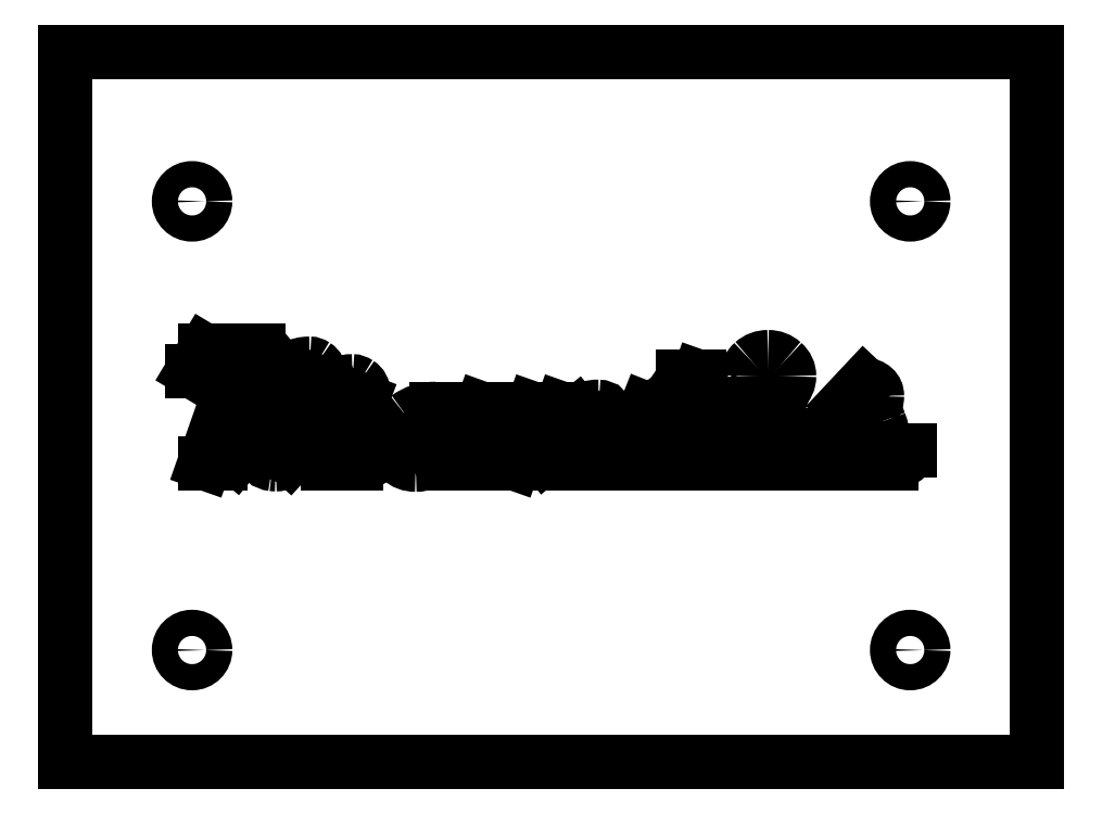
<metadata>
{"format":"dxf","ext":"dxf","renderer":"ezdxf+matplotlib","layout":"modelspace","background":"white","min_lineweight":24,"dpi":150}
</metadata>
<code>
0
SECTION
2
ENTITIES
0
LINE
8
0
10
-54.74
20
57.16
11
-54.74
21
-37.84
0
LINE
8
0
10
-36.05
20
17.16
11
-37.66
21
14.48
0
LINE
8
0
10
-54.74
20
-37.84
11
75.26
21
-37.84
0
LINE
8
0
10
-29.96
20
8.476
11
-27.66
21
15.09
0
LINE
8
0
10
-31.75
20
14.48
11
-36.05
21
2.164
0
LINE
8
0
10
-25.37
20
10.92
11
-27.99
21
4.147
0
LINE
8
0
10
-19.41
20
8.753
11
-21.18
21
4.147
0
LINE
8
0
10
-22.99
20
7.644
11
-20.93
21
13.02
0
LINE
8
0
10
-31.95
20
2.975
11
-25.37
21
10.92
0
LINE
8
0
10
-25.37
20
13.67
11
-29.96
21
8.476
0
LINE
8
0
10
-17.62
20
3.87
11
-15.07
21
10.6
0
LINE
8
0
10
-24.7
20
2.953
11
-19.41
21
8.753
0
LINE
8
0
10
-18.89
20
11.77
11
-22.99
21
7.644
0
LINE
8
0
10
-6.585
20
5.224
11
-5.839
21
7.708
0
LINE
8
0
10
-3.483
20
7.708
11
-4.837
21
3.87
0
LINE
8
0
10
-1.031
20
3.87
11
0.9732
21
9.414
0
LINE
8
0
10
-36.05
20
2.164
11
-33.89
21
2.164
0
LINE
8
0
10
-19.62
20
2.164
11
-15.79
21
2.164
0
LINE
8
0
10
-3.259
20
2.164
11
0.7813
21
2.164
0
LINE
8
0
10
5.272
20
2.164
11
7.233
21
2.164
0
LINE
8
0
10
13.52
20
2.164
11
17.78
21
2.164
0
LINE
8
0
10
24.15
20
2.164
11
29.59
21
2.164
0
LINE
8
0
10
36.12
20
2.164
11
40.33
21
2.164
0
LINE
8
0
10
47.58
20
2.164
11
55.68
21
2.164
0
LINE
8
0
10
58.19
20
3.87
11
53.93
21
3.87
0
LINE
8
0
10
42.85
20
3.87
11
38.5
21
3.87
0
LINE
8
0
10
32.26
20
3.87
11
26.53
21
3.87
0
LINE
8
0
10
20.44
20
3.87
11
16.08
21
3.87
0
LINE
8
0
10
3.393
20
3.87
11
-1.031
21
3.87
0
LINE
8
0
10
-12.82
20
3.87
11
-17.62
21
3.87
0
LINE
8
0
10
7.82
20
9.414
11
5.272
21
2.164
0
LINE
8
0
10
47.02
20
5.875
11
49.15
21
5.875
0
LINE
8
0
10
-5.839
20
7.708
11
-3.483
21
7.708
0
LINE
8
0
10
22.3
20
7.708
11
24.05
21
7.708
0
LINE
8
0
10
27.86
20
7.708
11
28.57
21
7.708
0
LINE
8
0
10
40.47
20
9.414
11
36.6
21
9.414
0
LINE
8
0
10
31.25
20
9.414
11
28.5
21
9.414
0
LINE
8
0
10
11.67
20
9.414
11
7.82
21
9.414
0
LINE
8
0
10
0.9732
20
9.414
11
-5.114
21
9.414
0
LINE
8
0
10
10.46
20
6.002
11
11.67
21
9.414
0
LINE
8
0
10
13.02
20
6.162
11
12.21
21
3.87
0
LINE
8
0
10
9.355
20
3.06
11
13.02
21
6.162
0
LINE
8
0
10
13.72
20
8.668
11
10.46
21
6.002
0
LINE
8
0
10
30.01
20
13.69
11
27.93
21
13.69
0
LINE
8
0
10
-37.66
20
14.48
11
-31.75
21
14.48
0
LINE
8
0
10
16.08
20
3.87
11
17.46
21
7.708
0
LINE
8
0
10
-28.93
20
17.16
11
-36.05
21
17.16
0
LINE
8
0
10
24.05
20
7.708
11
22.69
21
3.87
0
LINE
8
0
10
22.97
20
9.414
11
22.3
21
7.708
0
LINE
8
0
10
26.53
20
3.87
11
27.86
21
7.708
0
LINE
8
0
10
28.5
20
9.414
11
30.01
21
13.69
0
LINE
8
0
10
36.6
20
9.414
11
34.74
21
4.222
0
LINE
8
0
10
38.5
20
3.87
11
40.47
21
9.414
0
LINE
8
0
10
52.06
20
12.73
11
49.44
21
9.936
0
LINE
8
0
10
49.85
20
8.497
11
47.02
21
5.875
0
LINE
8
0
10
49.15
20
5.875
11
50.35
21
6.973
0
LINE
8
0
10
75.26
20
57.16
11
-54.74
21
57.16
0
LINE
8
0
10
75.26
20
-37.84
11
75.26
21
57.16
0
CIRCLE
8
0
10
-37.74
20
37.16
40
1.75
0
CIRCLE
8
0
10
-37.74
20
-22.84
40
1.75
0
CIRCLE
8
0
10
58.26
20
37.16
40
1.75
0
CIRCLE
8
0
10
58.26
20
-22.84
40
1.75
0
SPLINE
8
0
210
0
220
0
230
0
70
    8
71
    3
72
    8
73
    4
74
    0
42
1e-07
43
1e-07
40
0
40
0
40
0
40
0
40
1
40
1
40
1
40
1
10
-15.07
20
10.6
30
0
10
-14.94
20
10.96
30
0
10
-14.86
20
11.3
30
0
10
-14.86
20
11.61
30
0
0
SPLINE
8
0
210
0
220
0
230
0
70
    8
71
    3
72
    8
73
    4
74
    0
42
1e-07
43
1e-07
40
0
40
0
40
0
40
0
40
1
40
1
40
1
40
1
10
-14.86
20
11.61
30
0
10
-14.86
20
12.14
30
0
10
-15.07
20
12.55
30
0
10
-15.5
20
12.83
30
0
0
SPLINE
8
0
210
0
220
0
230
0
70
    8
71
    3
72
    8
73
    4
74
    0
42
1e-07
43
1e-07
40
0
40
0
40
0
40
0
40
1
40
1
40
1
40
1
10
-15.5
20
12.83
30
0
10
-15.78
20
13.01
30
0
10
-16.04
20
13.1
30
0
10
-16.29
20
13.1
30
0
0
SPLINE
8
0
210
0
220
0
230
0
70
    8
71
    3
72
    8
73
    4
74
    0
42
1e-07
43
1e-07
40
0
40
0
40
0
40
0
40
1
40
1
40
1
40
1
10
-16.29
20
13.1
30
0
10
-16.92
20
13.1
30
0
10
-17.4
20
13.02
30
0
10
-17.72
20
12.82
30
0
0
SPLINE
8
0
210
0
220
0
230
0
70
    8
71
    3
72
    8
73
    4
74
    0
42
1e-07
43
1e-07
40
0
40
0
40
0
40
0
40
1
40
1
40
1
40
1
10
-17.72
20
12.82
30
0
10
-17.92
20
12.7
30
0
10
-18.32
20
12.35
30
0
10
-18.89
20
11.77
30
0
0
SPLINE
8
0
210
0
220
0
230
0
70
    8
71
    3
72
    8
73
    4
74
    0
42
1e-07
43
1e-07
40
0
40
0
40
0
40
0
40
1
40
1
40
1
40
1
10
-20.93
20
13.02
30
0
10
-20.78
20
13.4
30
0
10
-20.69
20
13.75
30
0
10
-20.69
20
14.07
30
0
0
SPLINE
8
0
210
0
220
0
230
0
70
    8
71
    3
72
    8
73
    4
74
    0
42
1e-07
43
1e-07
40
0
40
0
40
0
40
0
40
1
40
1
40
1
40
1
10
-20.69
20
14.07
30
0
10
-20.69
20
14.57
30
0
10
-20.89
20
14.96
30
0
10
-21.28
20
15.21
30
0
0
SPLINE
8
0
210
0
220
0
230
0
70
    8
71
    3
72
    8
73
    4
74
    0
42
1e-07
43
1e-07
40
0
40
0
40
0
40
0
40
1
40
1
40
1
40
1
10
-21.28
20
15.21
30
0
10
-21.53
20
15.37
30
0
10
-21.78
20
15.46
30
0
10
-22.01
20
15.46
30
0
0
SPLINE
8
0
210
0
220
0
230
0
70
    8
71
    3
72
    8
73
    4
74
    0
42
1e-07
43
1e-07
40
0
40
0
40
0
40
0
40
1
40
1
40
1
40
1
10
-22.01
20
15.46
30
0
10
-22.85
20
15.46
30
0
10
-23.52
20
15.29
30
0
10
-24.03
20
14.97
30
0
0
SPLINE
8
0
210
0
220
0
230
0
70
    8
71
    3
72
    8
73
    4
74
    0
42
1e-07
43
1e-07
40
0
40
0
40
0
40
0
40
1
40
1
40
1
40
1
10
-24.03
20
14.97
30
0
10
-24.35
20
14.77
30
0
10
-24.79
20
14.32
30
0
10
-25.37
20
13.67
30
0
0
SPLINE
8
0
210
0
220
0
230
0
70
    8
71
    3
72
    8
73
    4
74
    0
42
1e-07
43
1e-07
40
0
40
0
40
0
40
0
40
1
40
1
40
1
40
1
10
-27.66
20
15.09
30
0
10
-27.54
20
15.47
30
0
10
-27.46
20
15.81
30
0
10
-27.46
20
16.09
30
0
0
SPLINE
8
0
210
0
220
0
230
0
70
    8
71
    3
72
    8
73
    4
74
    0
42
1e-07
43
1e-07
40
0
40
0
40
0
40
0
40
1
40
1
40
1
40
1
10
-27.46
20
16.09
30
0
10
-27.46
20
16.8
30
0
10
-27.95
20
17.16
30
0
10
-28.93
20
17.16
30
0
0
SPLINE
8
0
210
0
220
0
230
0
70
    8
71
    3
72
    8
73
    4
74
    0
42
1e-07
43
1e-07
40
0
40
0
40
0
40
0
40
1
40
1
40
1
40
1
10
-33.89
20
2.164
30
0
10
-33.04
20
2.164
30
0
10
-32.4
20
2.432
30
0
10
-31.95
20
2.975
30
0
0
SPLINE
8
0
210
0
220
0
230
0
70
    8
71
    3
72
    8
73
    4
74
    0
42
1e-07
43
1e-07
40
0
40
0
40
0
40
0
40
1
40
1
40
1
40
1
10
-27.99
20
4.147
30
0
10
-28.12
20
3.828
30
0
10
-28.19
20
3.529
30
0
10
-28.19
20
3.252
30
0
0
SPLINE
8
0
210
0
220
0
230
0
70
    8
71
    3
72
    8
73
    4
74
    0
42
1e-07
43
1e-07
40
0
40
0
40
0
40
0
40
1
40
1
40
1
40
1
10
-28.19
20
3.252
30
0
10
-28.19
20
2.527
30
0
10
-27.78
20
2.132
30
0
10
-26.97
20
2.032
30
0
0
SPLINE
8
0
210
0
220
0
230
0
70
    8
71
    3
72
    8
73
    4
74
    0
42
1e-07
43
1e-07
40
0
40
0
40
0
40
0
40
1
40
1
40
1
40
1
10
-26.97
20
2.032
30
0
10
-26.83
20
2.015
30
0
10
-26.69
20
2.005
30
0
10
-26.57
20
2.005
30
0
0
SPLINE
8
0
210
0
220
0
230
0
70
    8
71
    3
72
    8
73
    4
74
    0
42
1e-07
43
1e-07
40
0
40
0
40
0
40
0
40
1
40
1
40
1
40
1
10
-26.57
20
2.005
30
0
10
-25.89
20
2.005
30
0
10
-25.28
20
2.317
30
0
10
-24.7
20
2.953
30
0
0
SPLINE
8
0
210
0
220
0
230
0
70
    8
71
    3
72
    8
73
    4
74
    0
42
1e-07
43
1e-07
40
0
40
0
40
0
40
0
40
1
40
1
40
1
40
1
10
-21.18
20
4.147
30
0
10
-21.33
20
3.753
30
0
10
-21.41
20
3.433
30
0
10
-21.41
20
3.199
30
0
0
SPLINE
8
0
210
0
220
0
230
0
70
    8
71
    3
72
    8
73
    4
74
    0
42
1e-07
43
1e-07
40
0
40
0
40
0
40
0
40
1
40
1
40
1
40
1
10
-21.41
20
3.199
30
0
10
-21.41
20
2.506
30
0
10
-20.81
20
2.164
30
0
10
-19.62
20
2.164
30
0
0
SPLINE
8
0
210
0
220
0
230
0
70
    8
71
    3
72
    8
73
    4
74
    0
42
1e-07
43
1e-07
40
0
40
0
40
0
40
0
40
1
40
1
40
1
40
1
10
-15.79
20
2.164
30
0
10
-14.11
20
2.164
30
0
10
-13.12
20
2.73
30
0
10
-12.82
20
3.87
30
0
0
SPLINE
8
0
210
0
220
0
230
0
70
    8
71
    3
72
    8
73
    4
74
    0
42
1e-07
43
1e-07
40
0
40
0
40
0
40
0
40
1
40
1
40
1
40
1
10
-5.114
20
9.414
30
0
10
-6.639
20
9.414
30
0
10
-7.918
20
9.019
30
0
10
-8.942
20
8.242
30
0
0
SPLINE
8
0
210
0
220
0
230
0
70
    8
71
    3
72
    8
73
    4
74
    0
42
1e-07
43
1e-07
40
0
40
0
40
0
40
0
40
1
40
1
40
1
40
1
10
-8.942
20
8.242
30
0
10
-10.08
20
7.378
30
0
10
-10.65
20
6.205
30
0
10
-10.65
20
4.723
30
0
0
SPLINE
8
0
210
0
220
0
230
0
70
    8
71
    3
72
    8
73
    4
74
    0
42
1e-07
43
1e-07
40
0
40
0
40
0
40
0
40
1
40
1
40
1
40
1
10
-10.65
20
4.723
30
0
10
-10.65
20
3.892
30
0
10
-10.38
20
3.231
30
0
10
-9.869
20
2.719
30
0
0
SPLINE
8
0
210
0
220
0
230
0
70
    8
71
    3
72
    8
73
    4
74
    0
42
1e-07
43
1e-07
40
0
40
0
40
0
40
0
40
1
40
1
40
1
40
1
10
-9.869
20
2.719
30
0
10
-9.357
20
2.207
30
0
10
-8.675
20
1.951
30
0
10
-7.843
20
1.951
30
0
0
SPLINE
8
0
210
0
220
0
230
0
70
    8
71
    3
72
    8
73
    4
74
    0
42
1e-07
43
1e-07
40
0
40
0
40
0
40
0
40
1
40
1
40
1
40
1
10
-7.843
20
1.951
30
0
10
-6.713
20
1.951
30
0
10
-5.765
20
2.388
30
0
10
-4.986
20
3.273
30
0
0
SPLINE
8
0
210
0
220
0
230
0
70
    8
71
    3
72
    8
73
    4
74
    0
42
1e-07
43
1e-07
40
0
40
0
40
0
40
0
40
1
40
1
40
1
40
1
10
-4.986
20
3.273
30
0
10
-4.986
20
2.527
30
0
10
-4.411
20
2.164
30
0
10
-3.259
20
2.164
30
0
0
SPLINE
8
0
210
0
220
0
230
0
70
    8
71
    3
72
    8
73
    4
74
    0
42
1e-07
43
1e-07
40
0
40
0
40
0
40
0
40
1
40
1
40
1
40
1
10
0.7813
20
2.164
30
0
10
2.178
20
2.164
30
0
10
3.052
20
2.73
30
0
10
3.393
20
3.87
30
0
0
SPLINE
8
0
210
0
220
0
230
0
70
    8
71
    3
72
    8
73
    4
74
    0
42
1e-07
43
1e-07
40
0
40
0
40
0
40
0
40
1
40
1
40
1
40
1
10
-4.837
20
3.87
30
0
10
-6.052
20
3.87
30
0
10
-6.649
20
4.179
30
0
10
-6.649
20
4.798
30
0
0
SPLINE
8
0
210
0
220
0
230
0
70
    8
71
    3
72
    8
73
    4
74
    0
42
1e-07
43
1e-07
40
0
40
0
40
0
40
0
40
1
40
1
40
1
40
1
10
-6.649
20
4.798
30
0
10
-6.649
20
4.926
30
0
10
-6.633
20
5.066
30
0
10
-6.585
20
5.224
30
0
0
SPLINE
8
0
210
0
220
0
230
0
70
    8
71
    3
72
    8
73
    4
74
    0
42
1e-07
43
1e-07
40
0
40
0
40
0
40
0
40
1
40
1
40
1
40
1
10
17.46
20
7.708
30
0
10
17.56
20
8.028
30
0
10
17.63
20
8.327
30
0
10
17.63
20
8.593
30
0
0
SPLINE
8
0
210
0
220
0
230
0
70
    8
71
    3
72
    8
73
    4
74
    0
42
1e-07
43
1e-07
40
0
40
0
40
0
40
0
40
1
40
1
40
1
40
1
10
17.63
20
8.593
30
0
10
17.63
20
9.297
30
0
10
17.28
20
9.67
30
0
10
16.58
20
9.691
30
0
0
SPLINE
8
0
210
0
220
0
230
0
70
    8
71
    3
72
    8
73
    4
74
    0
42
1e-07
43
1e-07
40
0
40
0
40
0
40
0
40
1
40
1
40
1
40
1
10
16.58
20
9.691
30
0
10
15.55
20
9.723
30
0
10
14.59
20
9.383
30
0
10
13.72
20
8.668
30
0
0
SPLINE
8
0
210
0
220
0
230
0
70
    8
71
    3
72
    8
73
    4
74
    0
42
1e-07
43
1e-07
40
0
40
0
40
0
40
0
40
1
40
1
40
1
40
1
10
7.233
20
2.164
30
0
10
7.788
20
2.164
30
0
10
8.491
20
2.463
30
0
10
9.355
20
3.06
30
0
0
SPLINE
8
0
210
0
220
0
230
0
70
    8
71
    3
72
    8
73
    4
74
    0
42
1e-07
43
1e-07
40
0
40
0
40
0
40
0
40
1
40
1
40
1
40
1
10
12.21
20
3.87
30
0
10
12.11
20
3.582
30
0
10
12.06
20
3.337
30
0
10
12.06
20
3.124
30
0
0
SPLINE
8
0
210
0
220
0
230
0
70
    8
71
    3
72
    8
73
    4
74
    0
42
1e-07
43
1e-07
40
0
40
0
40
0
40
0
40
1
40
1
40
1
40
1
10
12.06
20
3.124
30
0
10
12.06
20
2.484
30
0
10
12.54
20
2.164
30
0
10
13.52
20
2.164
30
0
0
SPLINE
8
0
210
0
220
0
230
0
70
    8
71
    3
72
    8
73
    4
74
    0
42
1e-07
43
1e-07
40
0
40
0
40
0
40
0
40
1
40
1
40
1
40
1
10
17.78
20
2.164
30
0
10
18.29
20
2.164
30
0
10
18.77
20
2.271
30
0
10
19.22
20
2.484
30
0
0
SPLINE
8
0
210
0
220
0
230
0
70
    8
71
    3
72
    8
73
    4
74
    0
42
1e-07
43
1e-07
40
0
40
0
40
0
40
0
40
1
40
1
40
1
40
1
10
19.22
20
2.484
30
0
10
19.85
20
2.783
30
0
10
20.25
20
3.241
30
0
10
20.44
20
3.87
30
0
0
SPLINE
8
0
210
0
220
0
230
0
70
    8
71
    3
72
    8
73
    4
74
    0
42
1e-07
43
1e-07
40
0
40
0
40
0
40
0
40
1
40
1
40
1
40
1
10
28.57
20
7.708
30
0
10
29.91
20
7.708
30
0
10
30.81
20
8.273
30
0
10
31.25
20
9.414
30
0
0
SPLINE
8
0
210
0
220
0
230
0
70
    8
71
    3
72
    8
73
    4
74
    0
42
1e-07
43
1e-07
40
0
40
0
40
0
40
0
40
1
40
1
40
1
40
1
10
27.93
20
13.69
30
0
10
27.15
20
12.22
30
0
10
26.43
20
11.19
30
0
10
25.74
20
10.64
30
0
0
SPLINE
8
0
210
0
220
0
230
0
70
    8
71
    3
72
    8
73
    4
74
    0
42
1e-07
43
1e-07
40
0
40
0
40
0
40
0
40
1
40
1
40
1
40
1
10
25.74
20
10.64
30
0
10
25.14
20
10.14
30
0
10
24.21
20
9.734
30
0
10
22.97
20
9.414
30
0
0
SPLINE
8
0
210
0
220
0
230
0
70
    8
71
    3
72
    8
73
    4
74
    0
42
1e-07
43
1e-07
40
0
40
0
40
0
40
0
40
1
40
1
40
1
40
1
10
22.69
20
3.87
30
0
10
22.62
20
3.657
30
0
10
22.58
20
3.454
30
0
10
22.58
20
3.273
30
0
0
SPLINE
8
0
210
0
220
0
230
0
70
    8
71
    3
72
    8
73
    4
74
    0
42
1e-07
43
1e-07
40
0
40
0
40
0
40
0
40
1
40
1
40
1
40
1
10
22.58
20
3.273
30
0
10
22.58
20
2.527
30
0
10
23.1
20
2.164
30
0
10
24.15
20
2.164
30
0
0
SPLINE
8
0
210
0
220
0
230
0
70
    8
71
    3
72
    8
73
    4
74
    0
42
1e-07
43
1e-07
40
0
40
0
40
0
40
0
40
1
40
1
40
1
40
1
10
29.59
20
2.164
30
0
10
31.03
20
2.164
30
0
10
31.92
20
2.73
30
0
10
32.26
20
3.87
30
0
0
SPLINE
8
0
210
0
220
0
230
0
70
    8
71
    3
72
    8
73
    4
74
    0
42
1e-07
43
1e-07
40
0
40
0
40
0
40
0
40
1
40
1
40
1
40
1
10
42.08
20
13.78
30
0
10
42.08
20
14.49
30
0
10
41.8
20
15.09
30
0
10
41.24
20
15.58
30
0
0
SPLINE
8
0
210
0
220
0
230
0
70
    8
71
    3
72
    8
73
    4
74
    0
42
1e-07
43
1e-07
40
0
40
0
40
0
40
0
40
1
40
1
40
1
40
1
10
41.24
20
15.58
30
0
10
40.69
20
16.08
30
0
10
40.03
20
16.33
30
0
10
39.26
20
16.33
30
0
0
SPLINE
8
0
210
0
220
0
230
0
70
    8
71
    3
72
    8
73
    4
74
    0
42
1e-07
43
1e-07
40
0
40
0
40
0
40
0
40
1
40
1
40
1
40
1
10
39.26
20
16.33
30
0
10
38.47
20
16.33
30
0
10
37.8
20
16.08
30
0
10
37.25
20
15.58
30
0
0
SPLINE
8
0
210
0
220
0
230
0
70
    8
71
    3
72
    8
73
    4
74
    0
42
1e-07
43
1e-07
40
0
40
0
40
0
40
0
40
1
40
1
40
1
40
1
10
37.25
20
15.58
30
0
10
36.69
20
15.09
30
0
10
36.43
20
14.49
30
0
10
36.43
20
13.78
30
0
0
SPLINE
8
0
210
0
220
0
230
0
70
    8
71
    3
72
    8
73
    4
74
    0
42
1e-07
43
1e-07
40
0
40
0
40
0
40
0
40
1
40
1
40
1
40
1
10
36.43
20
13.78
30
0
10
36.43
20
13.07
30
0
10
36.69
20
12.46
30
0
10
37.25
20
11.97
30
0
0
SPLINE
8
0
210
0
220
0
230
0
70
    8
71
    3
72
    8
73
    4
74
    0
42
1e-07
43
1e-07
40
0
40
0
40
0
40
0
40
1
40
1
40
1
40
1
10
37.25
20
11.97
30
0
10
37.8
20
11.47
30
0
10
38.47
20
11.23
30
0
10
39.26
20
11.23
30
0
0
SPLINE
8
0
210
0
220
0
230
0
70
    8
71
    3
72
    8
73
    4
74
    0
42
1e-07
43
1e-07
40
0
40
0
40
0
40
0
40
1
40
1
40
1
40
1
10
39.26
20
11.23
30
0
10
40.03
20
11.23
30
0
10
40.69
20
11.47
30
0
10
41.25
20
11.97
30
0
0
SPLINE
8
0
210
0
220
0
230
0
70
    8
71
    3
72
    8
73
    4
74
    0
42
1e-07
43
1e-07
40
0
40
0
40
0
40
0
40
1
40
1
40
1
40
1
10
41.25
20
11.97
30
0
10
41.8
20
12.46
30
0
10
42.08
20
13.07
30
0
10
42.08
20
13.78
30
0
0
SPLINE
8
0
210
0
220
0
230
0
70
    8
71
    3
72
    8
73
    4
74
    0
42
1e-07
43
1e-07
40
0
40
0
40
0
40
0
40
1
40
1
40
1
40
1
10
34.74
20
4.222
30
0
10
34.65
20
3.945
30
0
10
34.59
20
3.678
30
0
10
34.59
20
3.444
30
0
0
SPLINE
8
0
210
0
220
0
230
0
70
    8
71
    3
72
    8
73
    4
74
    0
42
1e-07
43
1e-07
40
0
40
0
40
0
40
0
40
1
40
1
40
1
40
1
10
34.59
20
3.444
30
0
10
34.59
20
2.591
30
0
10
35.09
20
2.164
30
0
10
36.12
20
2.164
30
0
0
SPLINE
8
0
210
0
220
0
230
0
70
    8
71
    3
72
    8
73
    4
74
    0
42
1e-07
43
1e-07
40
0
40
0
40
0
40
0
40
1
40
1
40
1
40
1
10
40.33
20
2.164
30
0
10
40.82
20
2.164
30
0
10
41.27
20
2.271
30
0
10
41.69
20
2.488
30
0
0
SPLINE
8
0
210
0
220
0
230
0
70
    8
71
    3
72
    8
73
    4
74
    0
42
1e-07
43
1e-07
40
0
40
0
40
0
40
0
40
1
40
1
40
1
40
1
10
41.69
20
2.488
30
0
10
42.27
20
2.783
30
0
10
42.65
20
3.241
30
0
10
42.85
20
3.87
30
0
0
SPLINE
8
0
210
0
220
0
230
0
70
    8
71
    3
72
    8
73
    4
74
    0
42
1e-07
43
1e-07
40
0
40
0
40
0
40
0
40
1
40
1
40
1
40
1
10
53.93
20
3.87
30
0
10
54.41
20
4.297
30
0
10
54.66
20
4.819
30
0
10
54.66
20
5.437
30
0
0
SPLINE
8
0
210
0
220
0
230
0
70
    8
71
    3
72
    8
73
    4
74
    0
42
1e-07
43
1e-07
40
0
40
0
40
0
40
0
40
1
40
1
40
1
40
1
10
54.66
20
5.437
30
0
10
54.66
20
5.992
30
0
10
54.49
20
6.717
30
0
10
54.15
20
7.607
30
0
0
SPLINE
8
0
210
0
220
0
230
0
70
    8
71
    3
72
    8
73
    4
74
    0
42
1e-07
43
1e-07
40
0
40
0
40
0
40
0
40
1
40
1
40
1
40
1
10
54.15
20
7.607
30
0
10
53.89
20
8.305
30
0
10
53.63
20
8.998
30
0
10
53.37
20
9.702
30
0
0
SPLINE
8
0
210
0
220
0
230
0
70
    8
71
    3
72
    8
73
    4
74
    0
42
1e-07
43
1e-07
40
0
40
0
40
0
40
0
40
1
40
1
40
1
40
1
10
53.37
20
9.702
30
0
10
53.67
20
10.13
30
0
10
53.83
20
10.61
30
0
10
53.83
20
11.12
30
0
0
SPLINE
8
0
210
0
220
0
230
0
70
    8
71
    3
72
    8
73
    4
74
    0
42
1e-07
43
1e-07
40
0
40
0
40
0
40
0
40
1
40
1
40
1
40
1
10
53.83
20
11.12
30
0
10
53.83
20
11.99
30
0
10
53.23
20
12.53
30
0
10
52.06
20
12.73
30
0
0
SPLINE
8
0
210
0
220
0
230
0
70
    8
71
    3
72
    8
73
    4
74
    0
42
1e-07
43
1e-07
40
0
40
0
40
0
40
0
40
1
40
1
40
1
40
1
10
49.44
20
9.936
30
0
10
49.44
20
9.595
30
0
10
49.49
20
9.297
30
0
10
49.58
20
9.038
30
0
0
SPLINE
8
0
210
0
220
0
230
0
70
    8
71
    3
72
    8
73
    4
74
    0
42
1e-07
43
1e-07
40
0
40
0
40
0
40
0
40
1
40
1
40
1
40
1
10
49.58
20
9.038
30
0
10
49.63
20
8.892
30
0
10
49.72
20
8.71
30
0
10
49.85
20
8.497
30
0
0
SPLINE
8
0
210
0
220
0
230
0
70
    8
71
    3
72
    8
73
    4
74
    0
42
1e-07
43
1e-07
40
0
40
0
40
0
40
0
40
1
40
1
40
1
40
1
10
50.35
20
6.973
30
0
10
50.65
20
6.109
30
0
10
50.81
20
5.555
30
0
10
50.81
20
5.32
30
0
0
SPLINE
8
0
210
0
220
0
230
0
70
    8
71
    3
72
    8
73
    4
74
    0
42
1e-07
43
1e-07
40
0
40
0
40
0
40
0
40
1
40
1
40
1
40
1
10
50.81
20
5.32
30
0
10
50.81
20
4.83
30
0
10
50.62
20
4.361
30
0
10
50.25
20
3.892
30
0
0
SPLINE
8
0
210
0
220
0
230
0
70
    8
71
    3
72
    8
73
    4
74
    0
42
1e-07
43
1e-07
40
0
40
0
40
0
40
0
40
1
40
1
40
1
40
1
10
50.25
20
3.892
30
0
10
48.92
20
4.712
30
0
10
47.89
20
5.139
30
0
10
47.12
20
5.152
30
0
0
SPLINE
8
0
210
0
220
0
230
0
70
    8
71
    3
72
    8
73
    4
74
    0
42
1e-07
43
1e-07
40
0
40
0
40
0
40
0
40
1
40
1
40
1
40
1
10
47.12
20
5.152
30
0
10
46.67
20
5.16
30
0
10
46.29
20
5.064
30
0
10
45.95
20
4.864
30
0
0
SPLINE
8
0
210
0
220
0
230
0
70
    8
71
    3
72
    8
73
    4
74
    0
42
1e-07
43
1e-07
40
0
40
0
40
0
40
0
40
1
40
1
40
1
40
1
10
45.95
20
4.864
30
0
10
45.54
20
4.627
30
0
10
45.32
20
4.297
30
0
10
45.27
20
3.87
30
0
0
SPLINE
8
0
210
0
220
0
230
0
70
    8
71
    3
72
    8
73
    4
74
    0
42
1e-07
43
1e-07
40
0
40
0
40
0
40
0
40
1
40
1
40
1
40
1
10
45.27
20
3.87
30
0
10
45.26
20
3.764
30
0
10
45.25
20
3.678
30
0
10
45.25
20
3.593
30
0
0
SPLINE
8
0
210
0
220
0
230
0
70
    8
71
    3
72
    8
73
    4
74
    0
42
1e-07
43
1e-07
40
0
40
0
40
0
40
0
40
1
40
1
40
1
40
1
10
45.25
20
3.593
30
0
10
45.25
20
2.634
30
0
10
46.02
20
2.164
30
0
10
47.58
20
2.164
30
0
0
SPLINE
8
0
210
0
220
0
230
0
70
    8
71
    3
72
    8
73
    4
74
    0
42
1e-07
43
1e-07
40
0
40
0
40
0
40
0
40
1
40
1
40
1
40
1
10
55.68
20
2.164
30
0
10
56.29
20
2.164
30
0
10
56.86
20
2.324
30
0
10
57.37
20
2.655
30
0
0
SPLINE
8
0
210
0
220
0
230
0
70
    8
71
    3
72
    8
73
    4
74
    0
42
1e-07
43
1e-07
40
0
40
0
40
0
40
0
40
1
40
1
40
1
40
1
10
57.37
20
2.655
30
0
10
57.88
20
2.985
30
0
10
58.16
20
3.39
30
0
10
58.19
20
3.87
30
0
0
ENDSEC
0
EOF

</code>
